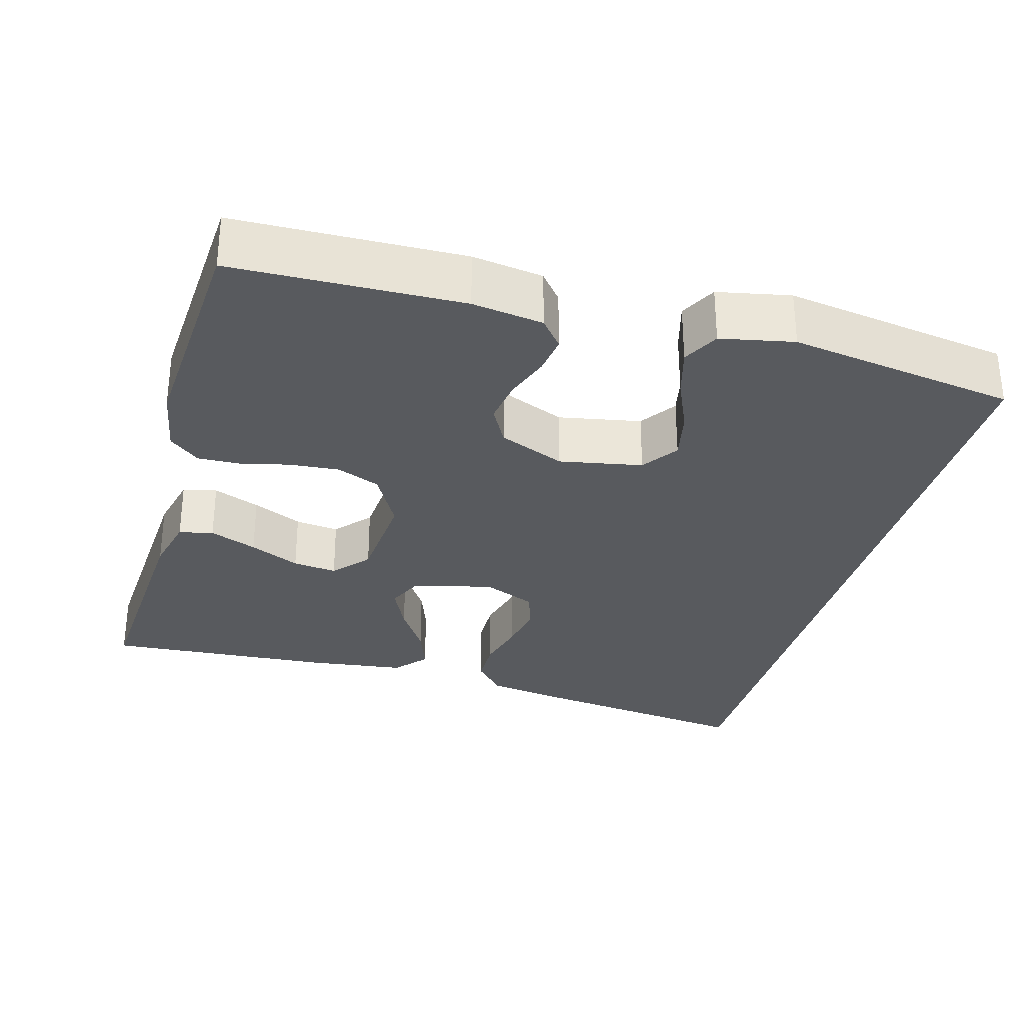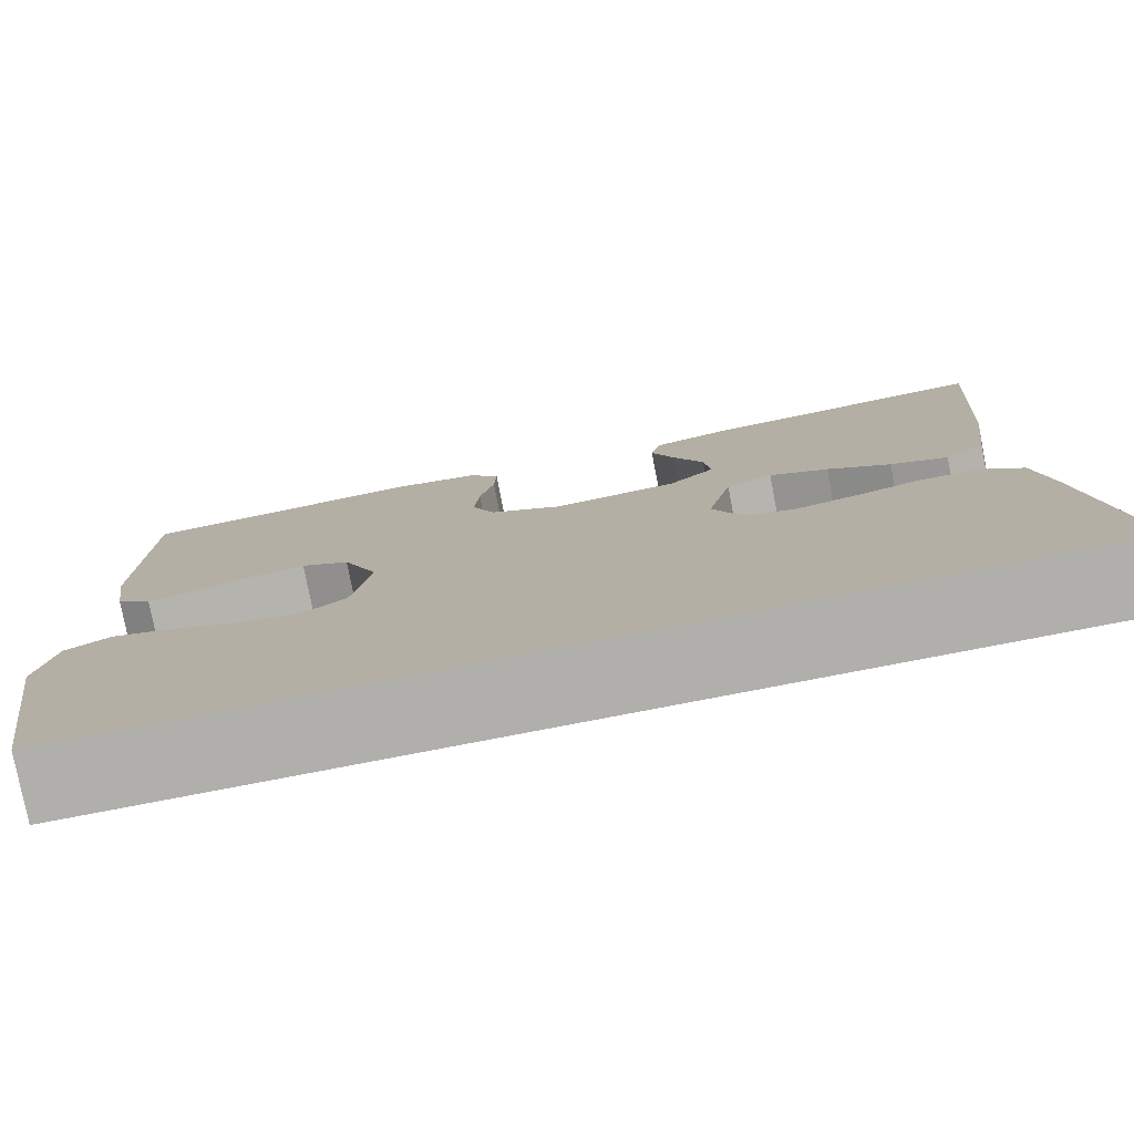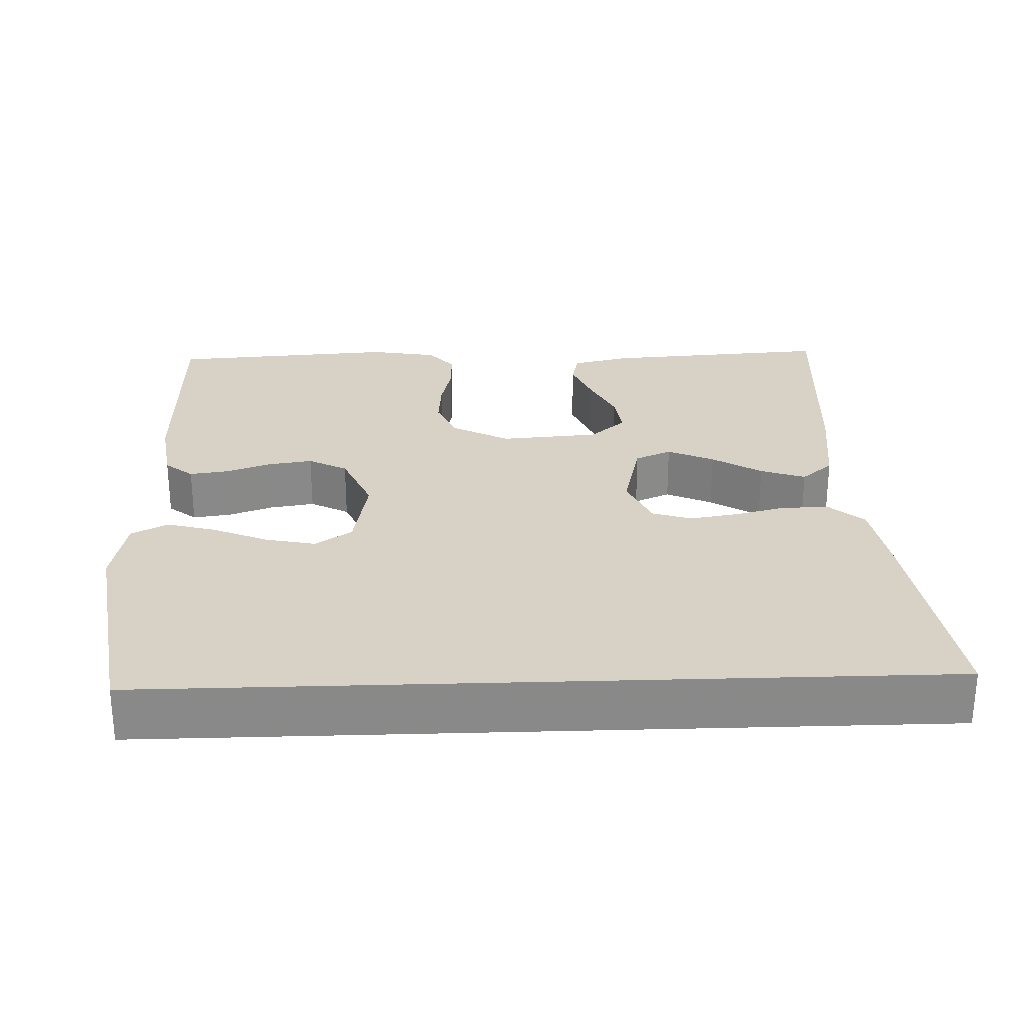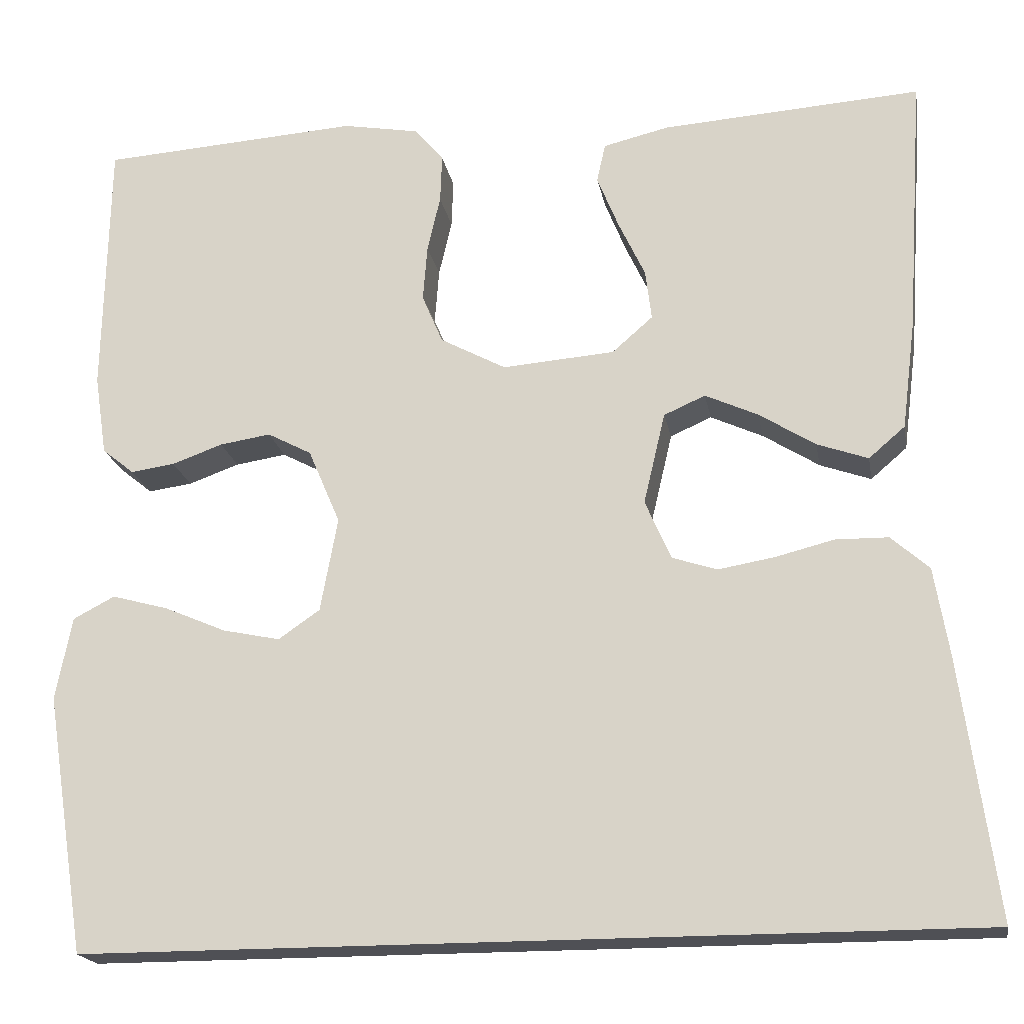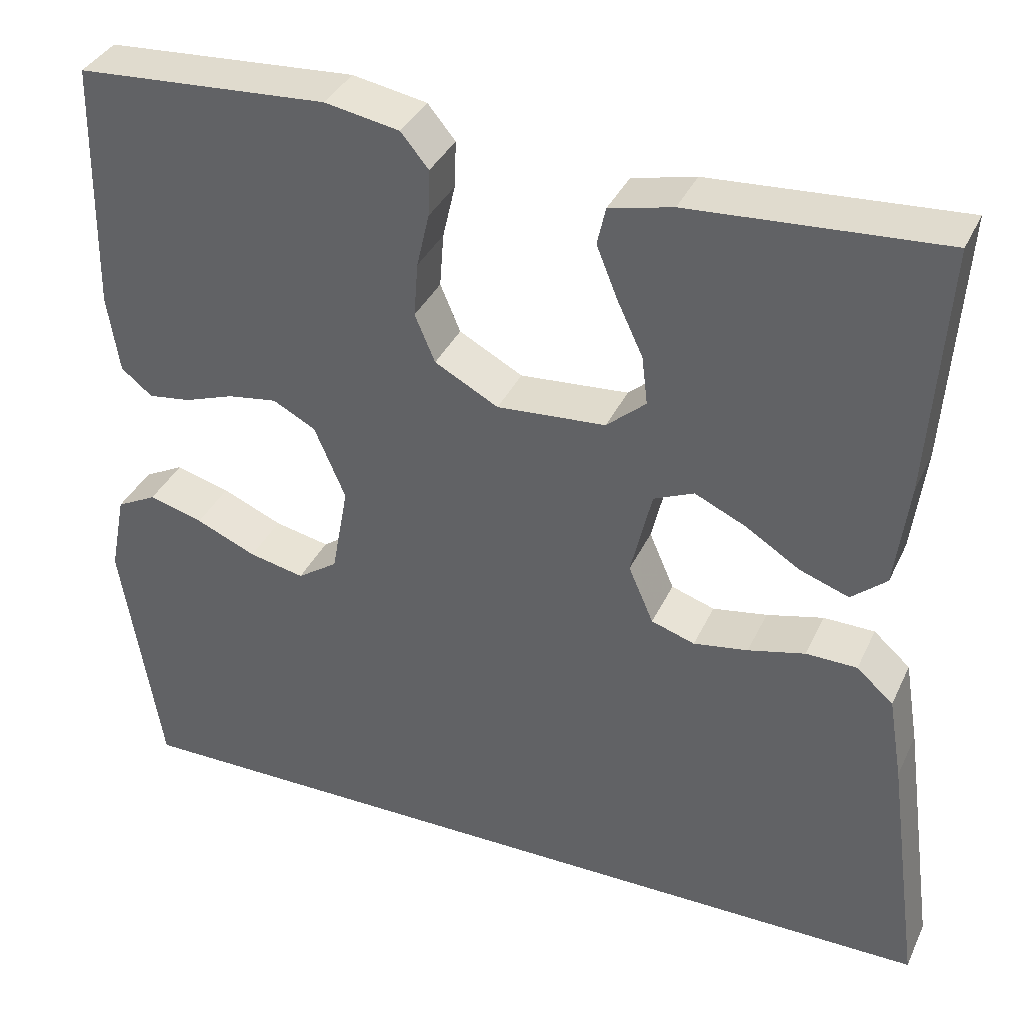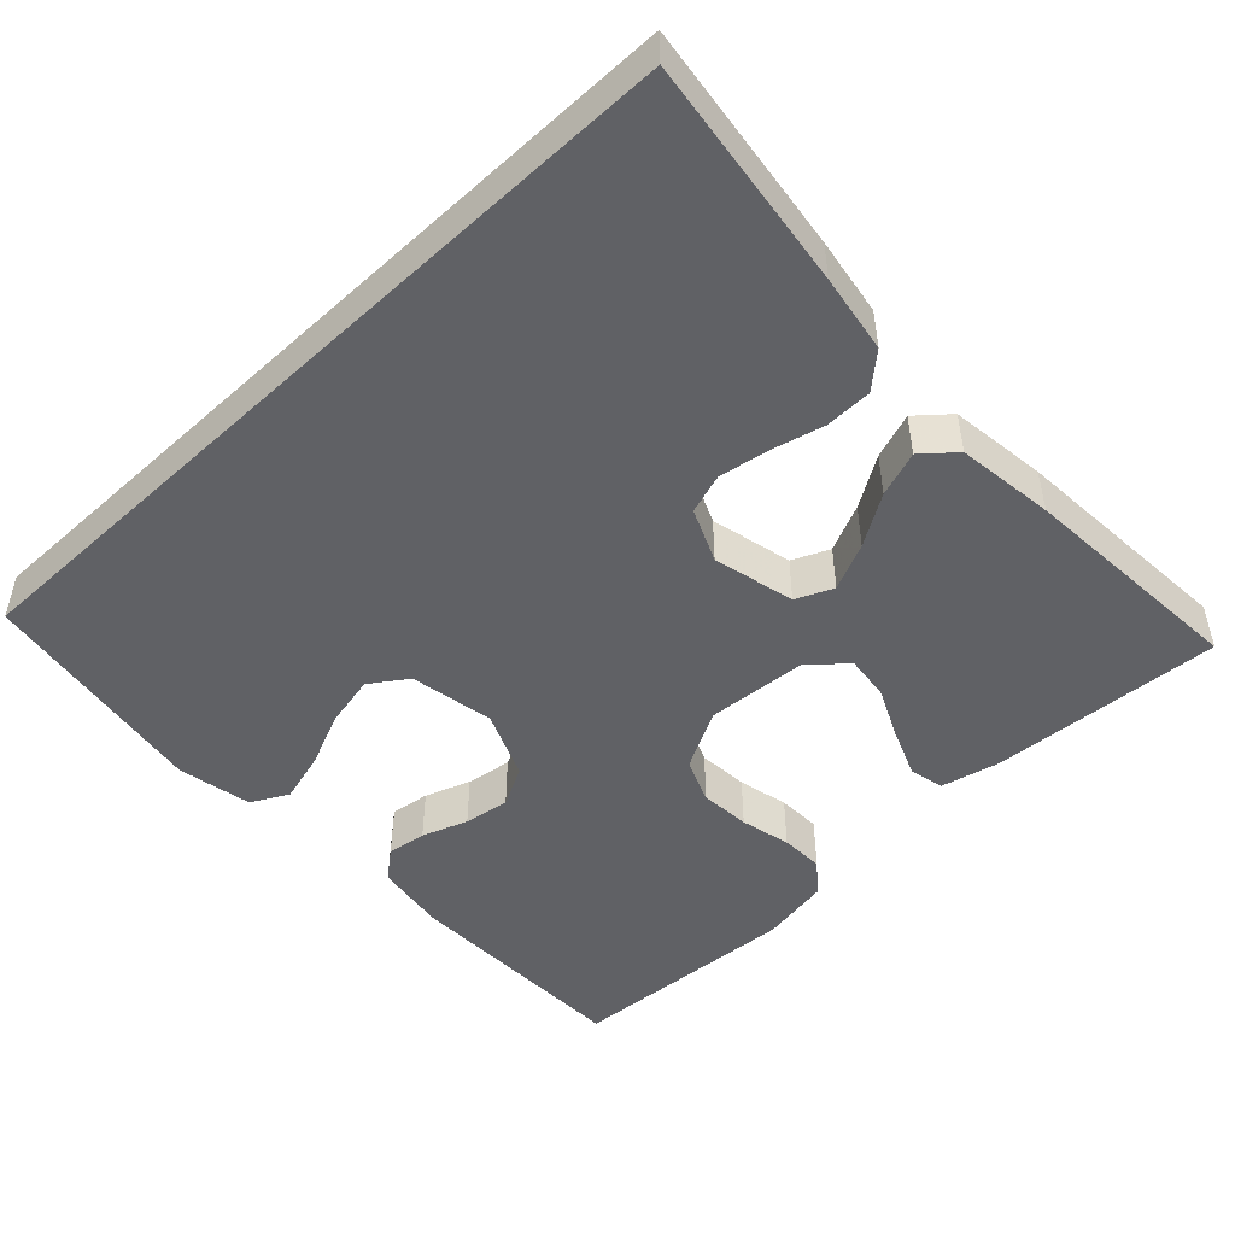
<metadata>
{"format":"obj","ext":"obj","renderer":"f3d","projection":"perspective","resolution":1024,"background":"white","views":[{"elev":-30.6,"azim":74.6,"up":"+Y"},{"elev":-78.2,"azim":-169.1,"up":"+Z"},{"elev":27.2,"azim":178.0,"up":"+Y"},{"elev":-19.3,"azim":-169.9,"up":"+Z"},{"elev":36.6,"azim":-157.2,"up":"+Z"},{"elev":-48.7,"azim":-136.6,"up":"+Y"}]}
</metadata>
<code>
v 0.5 0.07 0.5
v 0.506 0.07 0.2
v 0.492 0.07 0.107
v 0.455 0.07 0.077
v 0.404 0.07 0.084
v 0.345 0.07 0.105
v 0.286 0.07 0.114
v 0.235 0.07 0.087
v 0.198 0.07 0
v 0.218 0.07 -0.109
v 0.266 0.07 -0.142
v 0.332 0.07 -0.128
v 0.404 0.07 -0.097
v 0.469 0.07 -0.079
v 0.517 0.07 -0.104
v 0.536 0.07 -0.2
v 0.489 0.07 -0.5
v -0.542 0.07 -0.5
v -0.501 0.07 -0.2
v -0.484 0.07 -0.098
v -0.44 0.07 -0.059
v -0.379 0.07 -0.058
v -0.311 0.07 -0.075
v -0.246 0.07 -0.086
v -0.194 0.07 -0.069
v -0.164 0.07 0
v -0.189 0.07 0.106
v -0.237 0.07 0.127
v -0.298 0.07 0.099
v -0.363 0.07 0.058
v -0.422 0.07 0.037
v -0.464 0.07 0.073
v -0.48 0.07 0.2
v -0.5 0.07 0.5
v -0.2 0.07 0.48
v -0.124 0.07 0.462
v -0.114 0.07 0.417
v -0.139 0.07 0.355
v -0.17 0.07 0.289
v -0.177 0.07 0.231
v -0.13 0.07 0.19
v 0 0.07 0.18
v 0.076 0.07 0.221
v 0.1 0.07 0.278
v 0.095 0.07 0.343
v 0.08 0.07 0.408
v 0.078 0.07 0.464
v 0.111 0.07 0.504
v 0.2 0.07 0.52
v 0.5 0 0.5
v 0.506 0 0.2
v 0.492 0 0.107
v 0.455 0 0.077
v 0.404 0 0.084
v 0.345 0 0.105
v 0.286 0 0.114
v 0.235 0 0.087
v 0.198 0 0
v 0.218 0 -0.109
v 0.266 0 -0.142
v 0.332 0 -0.128
v 0.404 0 -0.097
v 0.469 0 -0.079
v 0.517 0 -0.104
v 0.536 0 -0.2
v 0.489 0 -0.5
v -0.542 0 -0.5
v -0.501 0 -0.2
v -0.484 0 -0.098
v -0.44 0 -0.059
v -0.379 0 -0.058
v -0.311 0 -0.075
v -0.246 0 -0.086
v -0.194 0 -0.069
v -0.164 0 0
v -0.189 0 0.106
v -0.237 0 0.127
v -0.298 0 0.099
v -0.363 0 0.058
v -0.422 0 0.037
v -0.464 0 0.073
v -0.48 0 0.2
v -0.5 0 0.5
v -0.2 0 0.48
v -0.124 0 0.462
v -0.114 0 0.417
v -0.139 0 0.355
v -0.17 0 0.289
v -0.177 0 0.231
v -0.13 0 0.19
v 0 0 0.18
v 0.076 0 0.221
v 0.1 0 0.278
v 0.095 0 0.343
v 0.08 0 0.408
v 0.078 0 0.464
v 0.111 0 0.504
v 0.2 0 0.52
f 4 5 6
f 3 4 6
f 2 3 6
f 1 2 6
f 49 1 6
f 48 49 6
f 47 48 6
f 46 47 6
f 45 46 6
f 44 45 6 7
f 43 44 7 8
f 42 43 8 9
f 41 42 9 10
f 37 38 39
f 36 37 39
f 35 36 39
f 34 35 39
f 33 34 39
f 32 33 39
f 31 32 39
f 30 31 39
f 29 30 39
f 28 29 39 40
f 27 28 40 41
f 21 22 23
f 20 21 23
f 19 20 23
f 18 19 23
f 17 18 23
f 17 23 24
f 15 16 17
f 14 15 17
f 13 14 17
f 12 13 17
f 11 12 17
f 17 24 25
f 11 17 25
f 10 11 25
f 26 27 41 10
f 10 25 26
f 55 54 53
f 55 53 52
f 55 52 51
f 55 51 50
f 55 50 98
f 55 98 97
f 55 97 96
f 55 96 95
f 55 95 94
f 56 55 94 93
f 57 56 93 92
f 58 57 92 91
f 59 58 91 90
f 88 87 86
f 88 86 85
f 88 85 84
f 88 84 83
f 88 83 82
f 88 82 81
f 88 81 80
f 88 80 79
f 88 79 78
f 89 88 78 77
f 90 89 77 76
f 72 71 70
f 72 70 69
f 72 69 68
f 72 68 67
f 72 67 66
f 73 72 66
f 66 65 64
f 66 64 63
f 66 63 62
f 66 62 61
f 66 61 60
f 74 73 66
f 74 66 60
f 74 60 59
f 59 90 76 75
f 75 74 59
f 1 50 51 2
f 2 51 52 3
f 3 52 53 4
f 4 53 54 5
f 5 54 55 6
f 6 55 56 7
f 7 56 57 8
f 8 57 58 9
f 9 58 59 10
f 10 59 60 11
f 11 60 61 12
f 12 61 62 13
f 13 62 63 14
f 14 63 64 15
f 15 64 65 16
f 16 65 66 17
f 17 66 67 18
f 18 67 68 19
f 19 68 69 20
f 20 69 70 21
f 21 70 71 22
f 22 71 72 23
f 23 72 73 24
f 24 73 74 25
f 25 74 75 26
f 26 75 76 27
f 27 76 77 28
f 28 77 78 29
f 29 78 79 30
f 30 79 80 31
f 31 80 81 32
f 32 81 82 33
f 33 82 83 34
f 34 83 84 35
f 35 84 85 36
f 36 85 86 37
f 37 86 87 38
f 38 87 88 39
f 39 88 89 40
f 40 89 90 41
f 41 90 91 42
f 42 91 92 43
f 43 92 93 44
f 44 93 94 45
f 45 94 95 46
f 46 95 96 47
f 47 96 97 48
f 48 97 98 49
f 49 98 50 1

</code>
